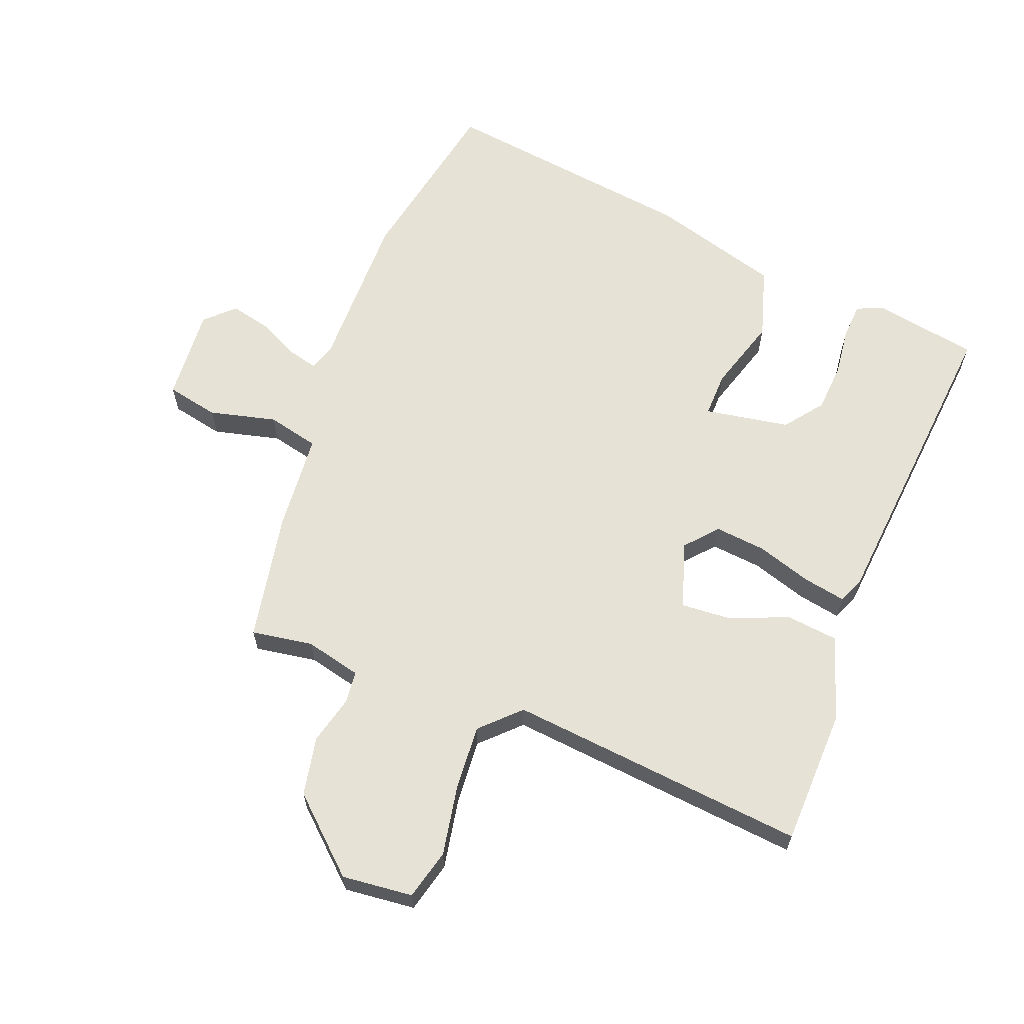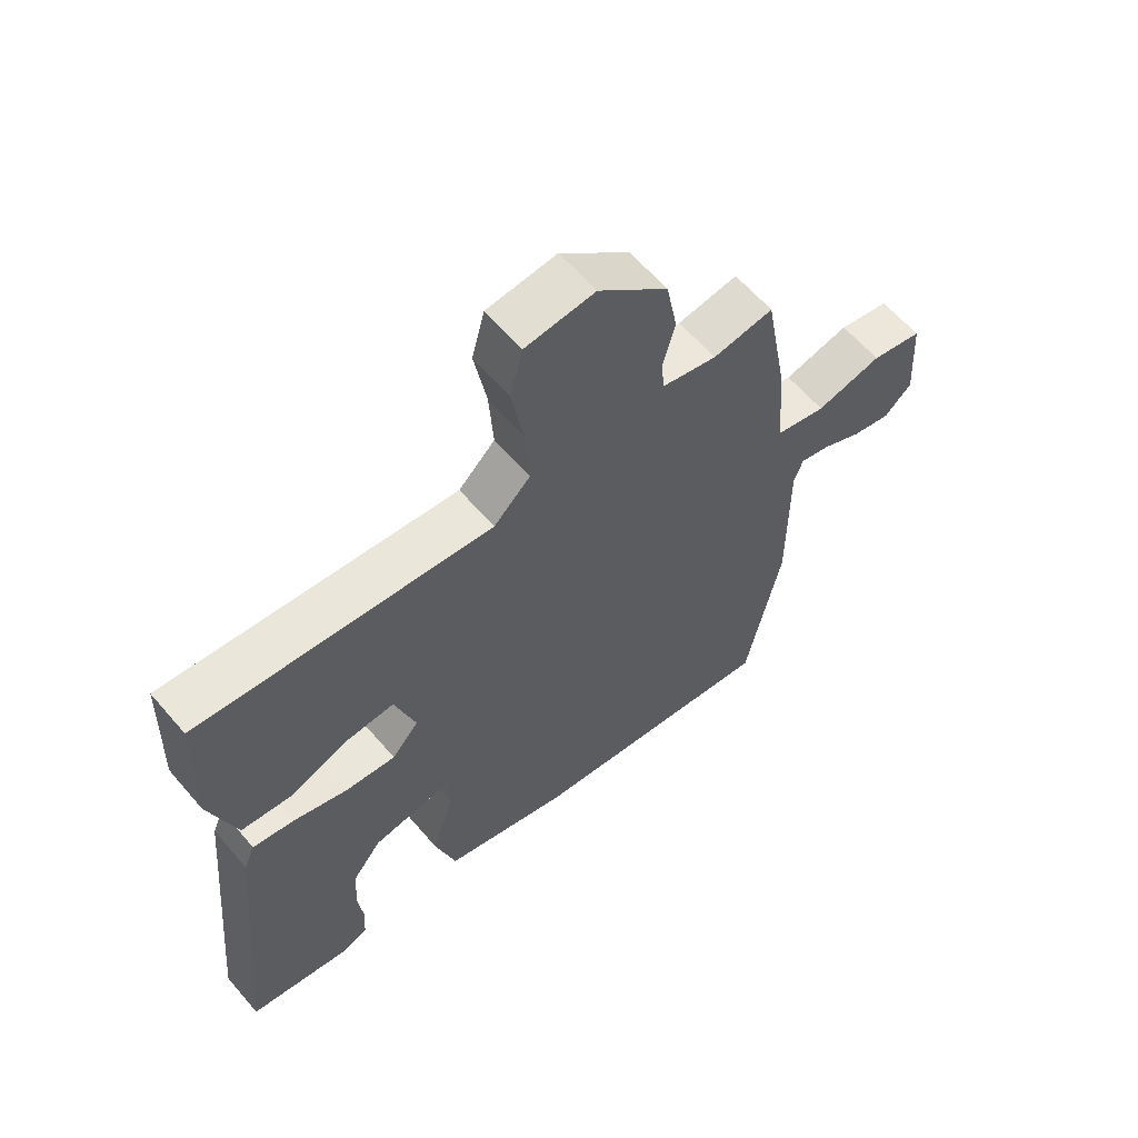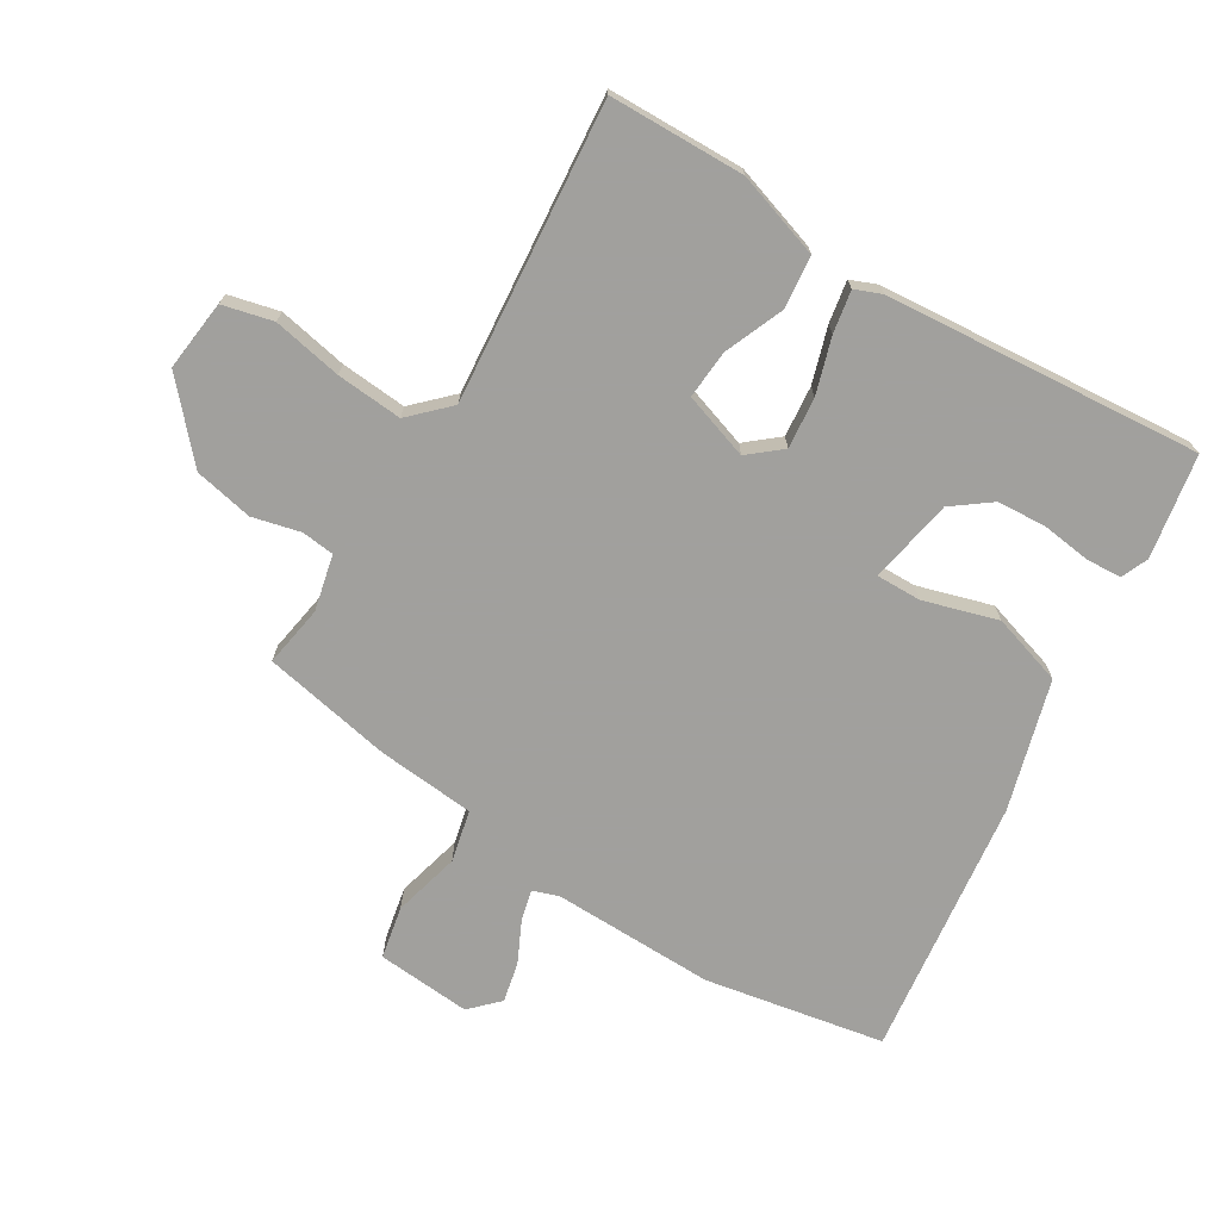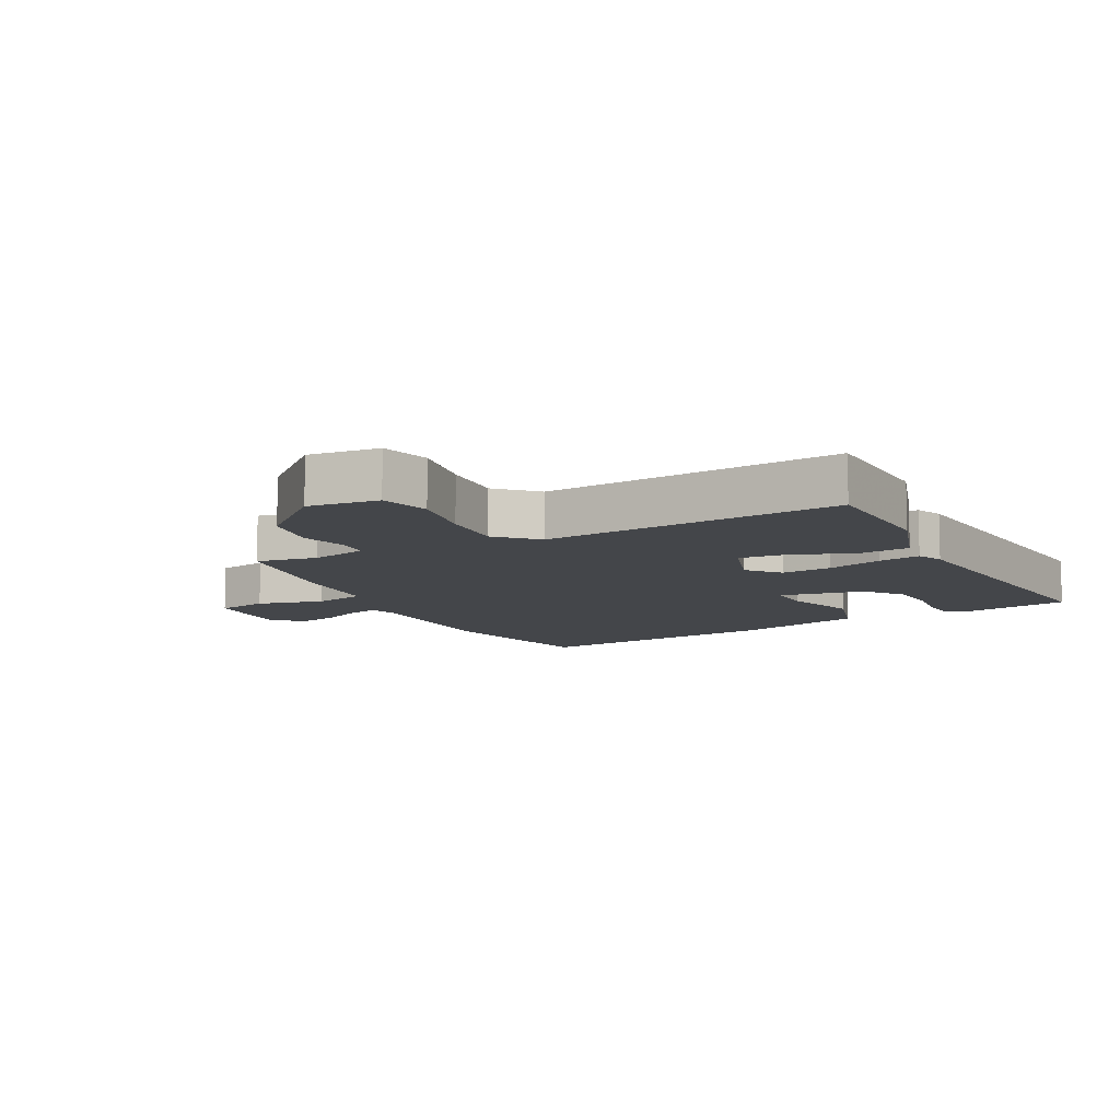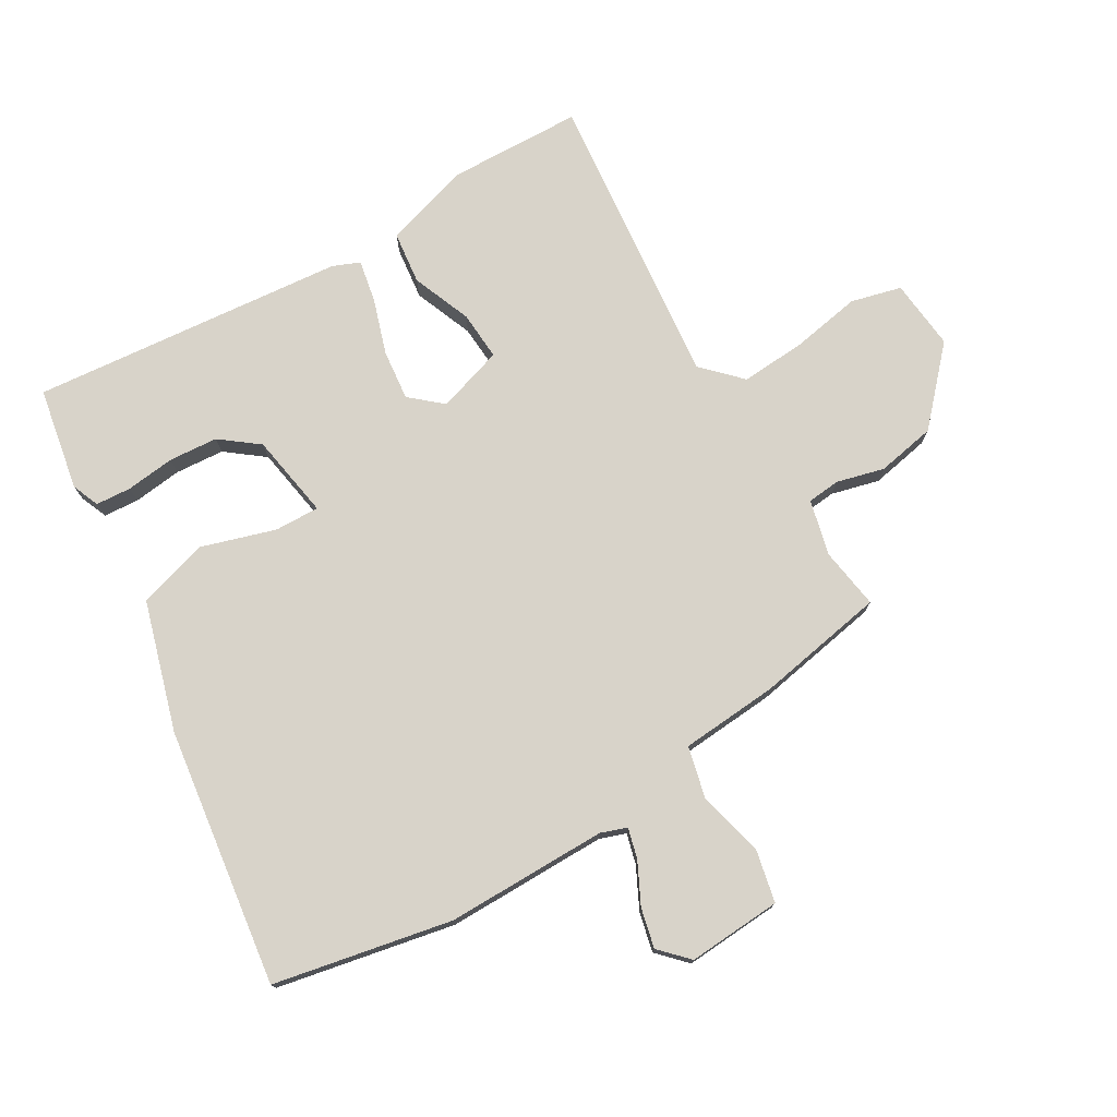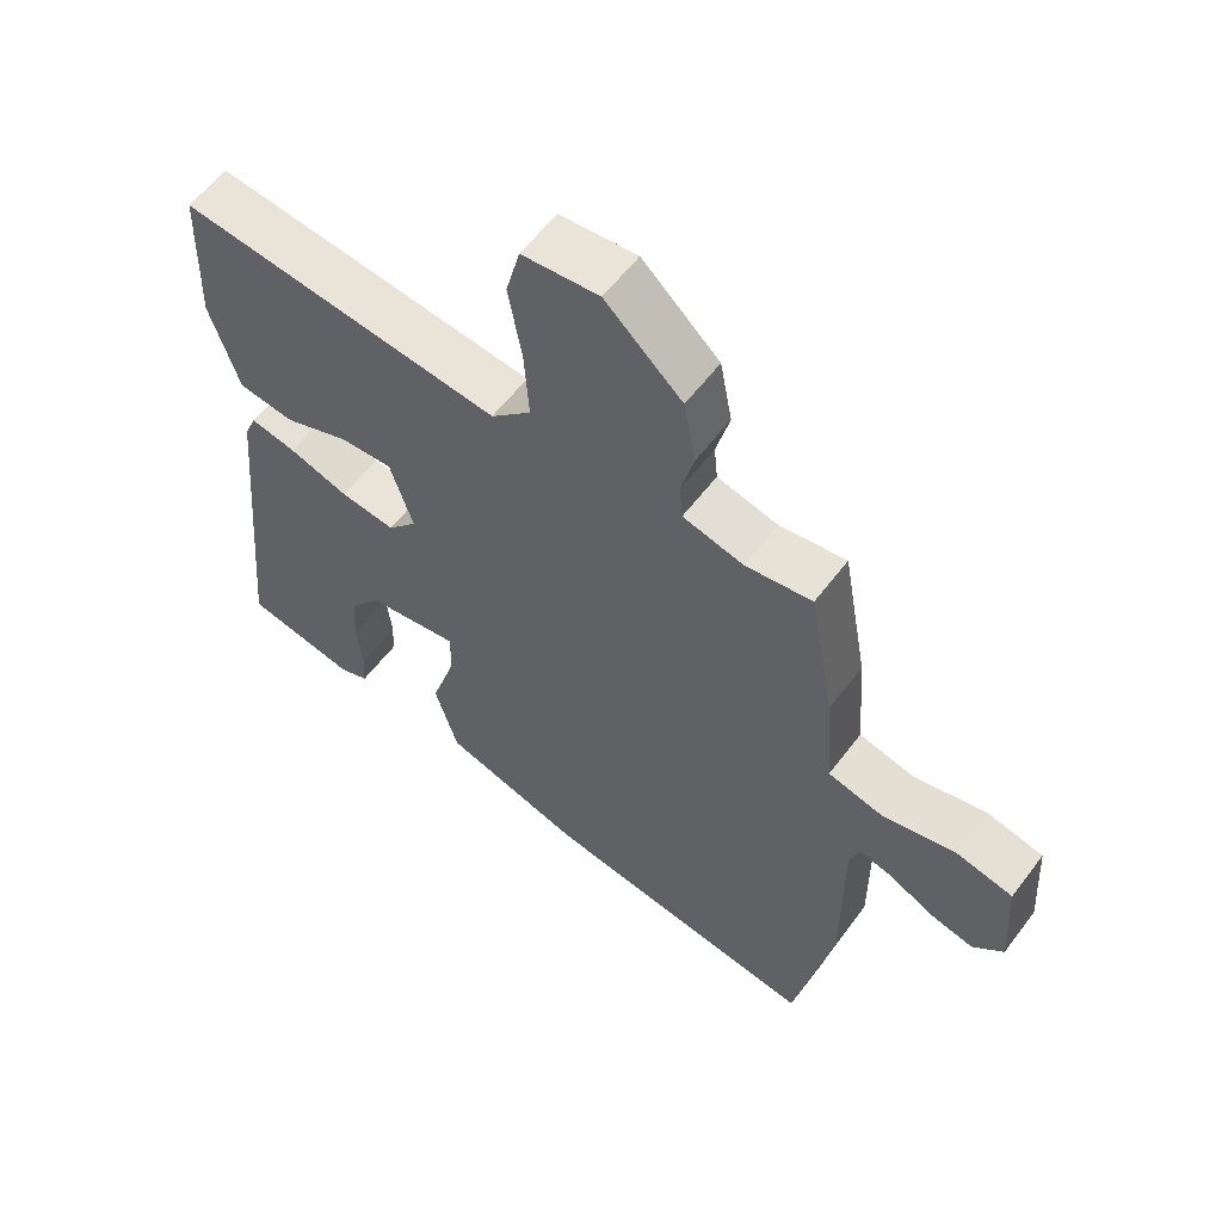
<metadata>
{"format":"obj","ext":"obj","renderer":"f3d","projection":"perspective","resolution":1024,"background":"white","views":[{"elev":63.4,"azim":20.9,"up":"+Y"},{"elev":61.8,"azim":139.5,"up":"+Z"},{"elev":-71.7,"azim":57.9,"up":"+Y"},{"elev":-9.6,"azim":27.1,"up":"+Y"},{"elev":75.8,"azim":-120.6,"up":"+Y"},{"elev":58.8,"azim":-143.2,"up":"+Z"}]}
</metadata>
<code>
v -0.441 0.07 0.509
v -0.342 0.07 0.494
v -0.252 0.07 0.516
v -0.247 0.07 0.569
v -0.267 0.07 0.646
v -0.249 0.07 0.741
v -0.135 0.07 0.846
v -0.021 0.07 0.835
v 0 0.07 0.754
v -0.02 0.07 0.642
v -0.027 0.07 0.536
v 0.033 0.07 0.477
v 0.513 0.07 0.527
v 0.52 0.07 0.309
v 0.477 0.07 0.171
v 0.393 0.07 0.161
v 0.297 0.07 0.199
v 0.218 0.07 0.204
v 0.184 0.07 0.097
v 0.228 0.07 0.046
v 0.31 0.07 0.055
v 0.399 0.07 0.084
v 0.467 0.07 0.097
v 0.485 0.07 0.054
v 0.533 0.07 -0.454
v 0.367 0.07 -0.485
v 0.323 0.07 -0.467
v 0.319 0.07 -0.41
v 0.328 0.07 -0.331
v 0.322 0.07 -0.252
v 0.275 0.07 -0.191
v 0.138 0.07 -0.168
v 0.14 0.07 -0.24
v 0.177 0.07 -0.359
v 0.143 0.07 -0.474
v -0.065 0.07 -0.536
v -0.481 0.07 -0.594
v -0.538 0.07 -0.307
v -0.537 0.07 -0.046
v -0.552 0.07 -0.004
v -0.601 0.07 -0.017
v -0.667 0.07 -0.05
v -0.731 0.07 -0.065
v -0.776 0.07 -0.022
v -0.766 0.07 0.13
v -0.682 0.07 0.148
v -0.574 0.07 0.122
v -0.491 0.07 0.142
v -0.479 0.07 0.299
v -0.441 0 0.509
v -0.342 0 0.494
v -0.252 0 0.516
v -0.247 0 0.569
v -0.267 0 0.646
v -0.249 0 0.741
v -0.135 0 0.846
v -0.021 0 0.835
v 0 0 0.754
v -0.02 0 0.642
v -0.027 0 0.536
v 0.033 0 0.477
v 0.513 0 0.527
v 0.52 0 0.309
v 0.477 0 0.171
v 0.393 0 0.161
v 0.297 0 0.199
v 0.218 0 0.204
v 0.184 0 0.097
v 0.228 0 0.046
v 0.31 0 0.055
v 0.399 0 0.084
v 0.467 0 0.097
v 0.485 0 0.054
v 0.533 0 -0.454
v 0.367 0 -0.485
v 0.323 0 -0.467
v 0.319 0 -0.41
v 0.328 0 -0.331
v 0.322 0 -0.252
v 0.275 0 -0.191
v 0.138 0 -0.168
v 0.14 0 -0.24
v 0.177 0 -0.359
v 0.143 0 -0.474
v -0.065 0 -0.536
v -0.481 0 -0.594
v -0.538 0 -0.307
v -0.537 0 -0.046
v -0.552 0 -0.004
v -0.601 0 -0.017
v -0.667 0 -0.05
v -0.731 0 -0.065
v -0.776 0 -0.022
v -0.766 0 0.13
v -0.682 0 0.148
v -0.574 0 0.122
v -0.491 0 0.142
v -0.479 0 0.299
f 48 49 1 2
f 45 46 47
f 44 45 47
f 43 44 47
f 42 43 47
f 41 42 47
f 40 41 47 48
f 48 2 3
f 40 48 3
f 39 40 3
f 38 39 3
f 37 38 3
f 36 37 3
f 35 36 3
f 34 35 3
f 33 34 3
f 27 28 29
f 26 27 29
f 25 26 29
f 24 25 29
f 23 24 29
f 22 23 29
f 21 22 29 30
f 20 21 30 31
f 15 16 17
f 14 15 17
f 13 14 17
f 12 13 17
f 11 12 17 18
f 8 9 10
f 7 8 10
f 6 7 10
f 5 6 10
f 4 5 10
f 4 10 11
f 3 4 11
f 33 3 11
f 32 33 11
f 19 20 31 32
f 11 18 19
f 11 19 32
f 51 50 98 97
f 96 95 94
f 96 94 93
f 96 93 92
f 96 92 91
f 96 91 90
f 97 96 90 89
f 52 51 97
f 52 97 89
f 52 89 88
f 52 88 87
f 52 87 86
f 52 86 85
f 52 85 84
f 52 84 83
f 52 83 82
f 78 77 76
f 78 76 75
f 78 75 74
f 78 74 73
f 78 73 72
f 78 72 71
f 79 78 71 70
f 80 79 70 69
f 66 65 64
f 66 64 63
f 66 63 62
f 66 62 61
f 67 66 61 60
f 59 58 57
f 59 57 56
f 59 56 55
f 59 55 54
f 59 54 53
f 60 59 53
f 60 53 52
f 60 52 82
f 60 82 81
f 81 80 69 68
f 68 67 60
f 81 68 60
f 1 50 51 2
f 2 51 52 3
f 3 52 53 4
f 4 53 54 5
f 5 54 55 6
f 6 55 56 7
f 7 56 57 8
f 8 57 58 9
f 9 58 59 10
f 10 59 60 11
f 11 60 61 12
f 12 61 62 13
f 13 62 63 14
f 14 63 64 15
f 15 64 65 16
f 16 65 66 17
f 17 66 67 18
f 18 67 68 19
f 19 68 69 20
f 20 69 70 21
f 21 70 71 22
f 22 71 72 23
f 23 72 73 24
f 24 73 74 25
f 25 74 75 26
f 26 75 76 27
f 27 76 77 28
f 28 77 78 29
f 29 78 79 30
f 30 79 80 31
f 31 80 81 32
f 32 81 82 33
f 33 82 83 34
f 34 83 84 35
f 35 84 85 36
f 36 85 86 37
f 37 86 87 38
f 38 87 88 39
f 39 88 89 40
f 40 89 90 41
f 41 90 91 42
f 42 91 92 43
f 43 92 93 44
f 44 93 94 45
f 45 94 95 46
f 46 95 96 47
f 47 96 97 48
f 48 97 98 49
f 49 98 50 1

</code>
